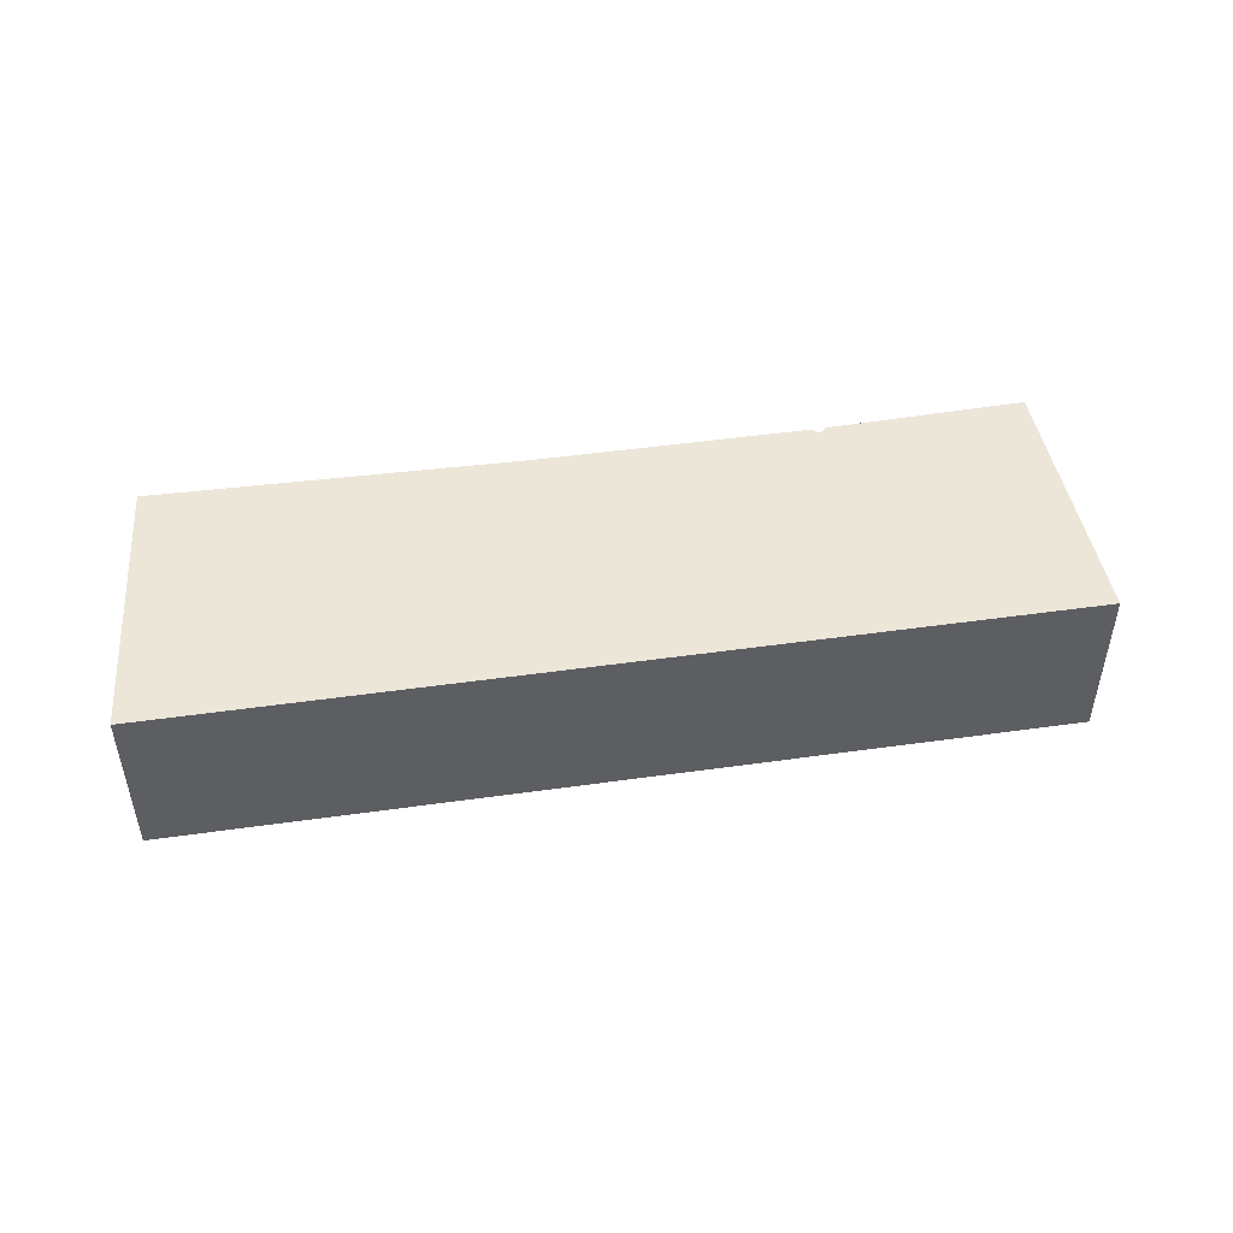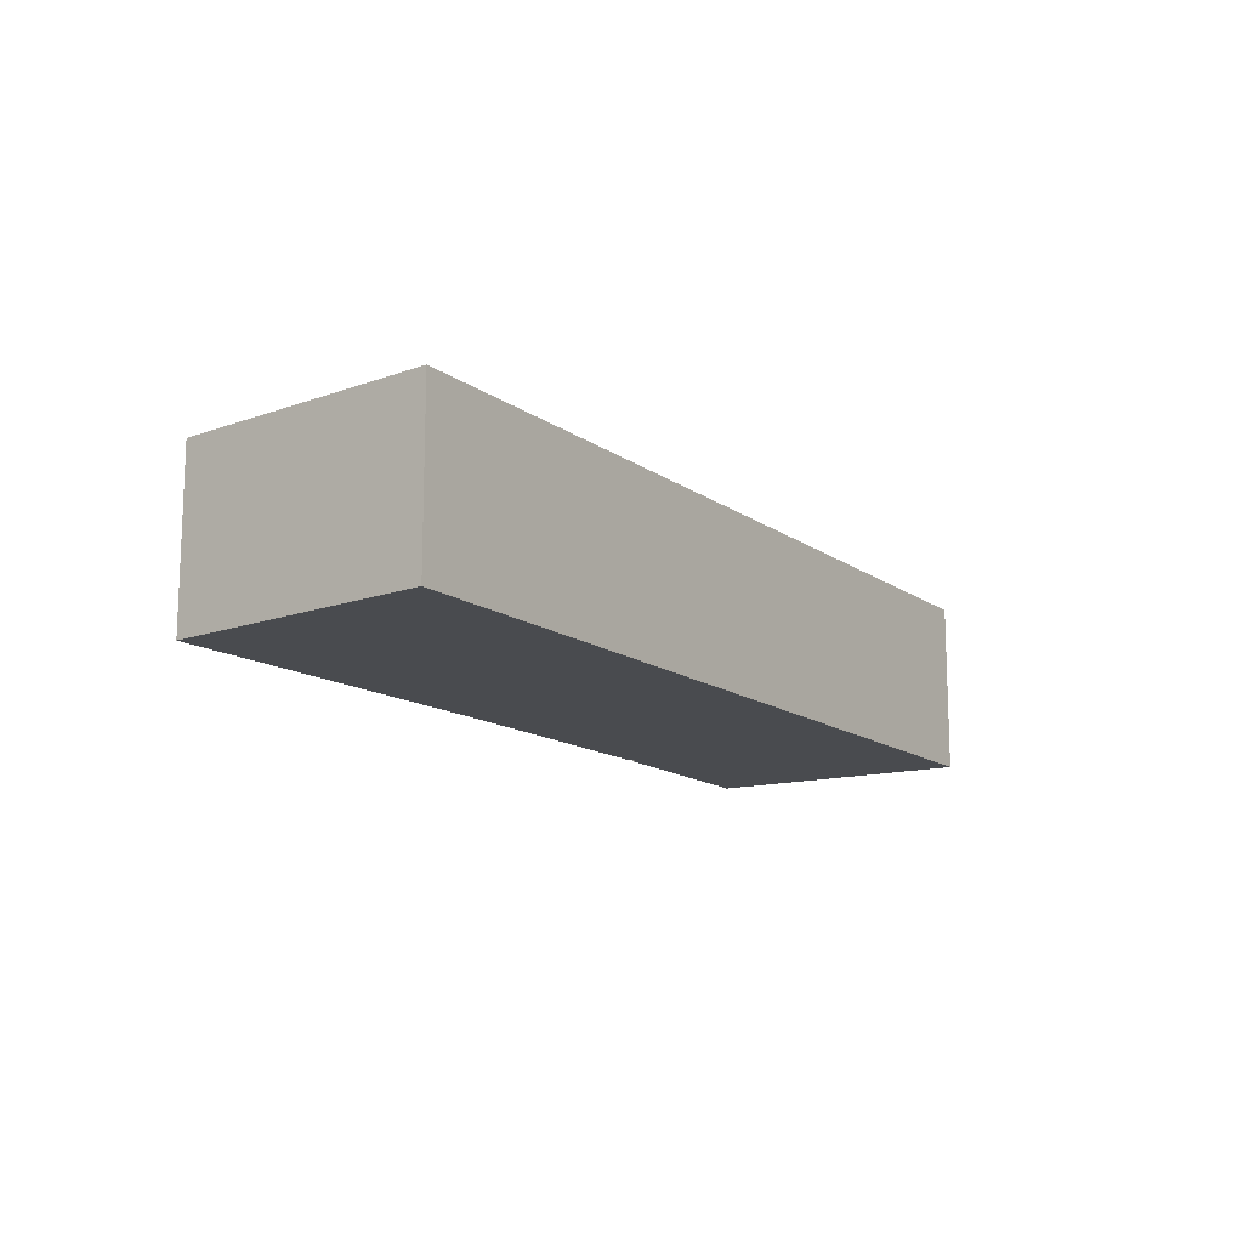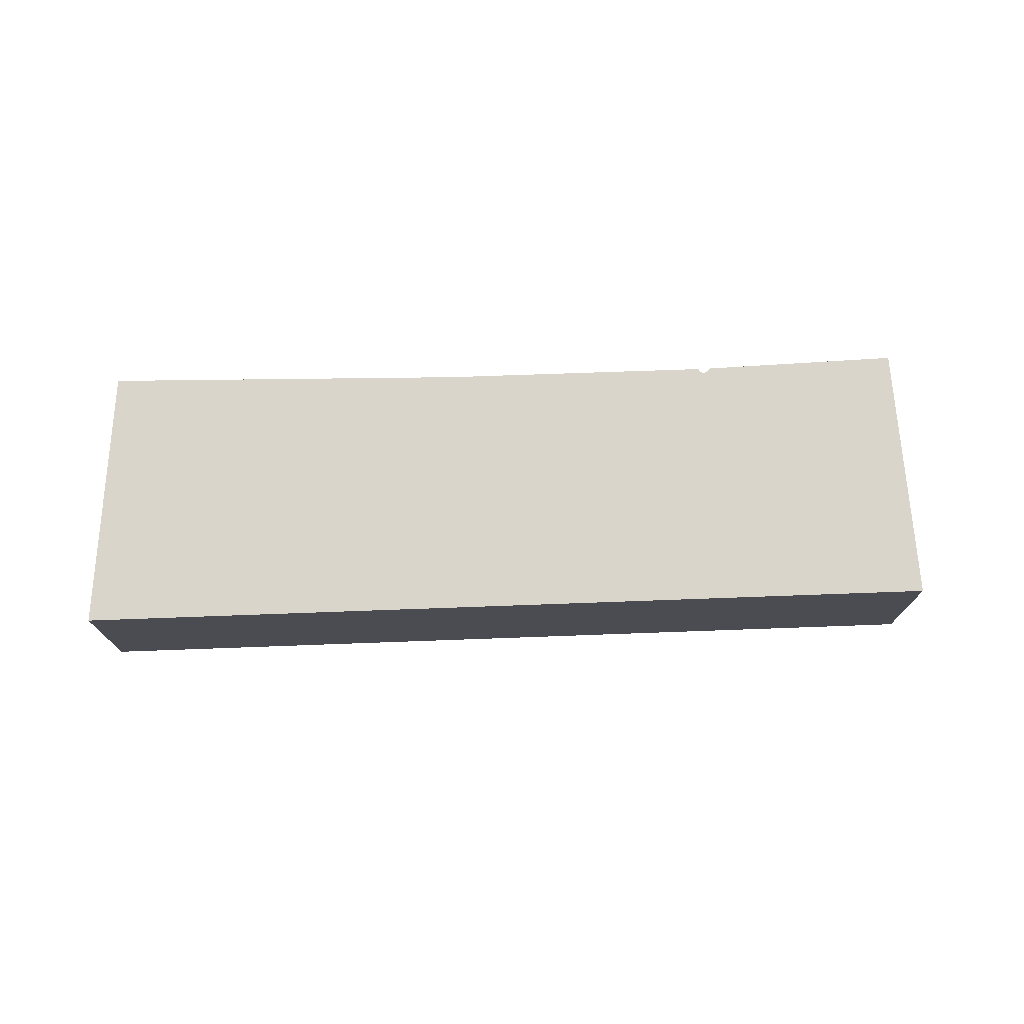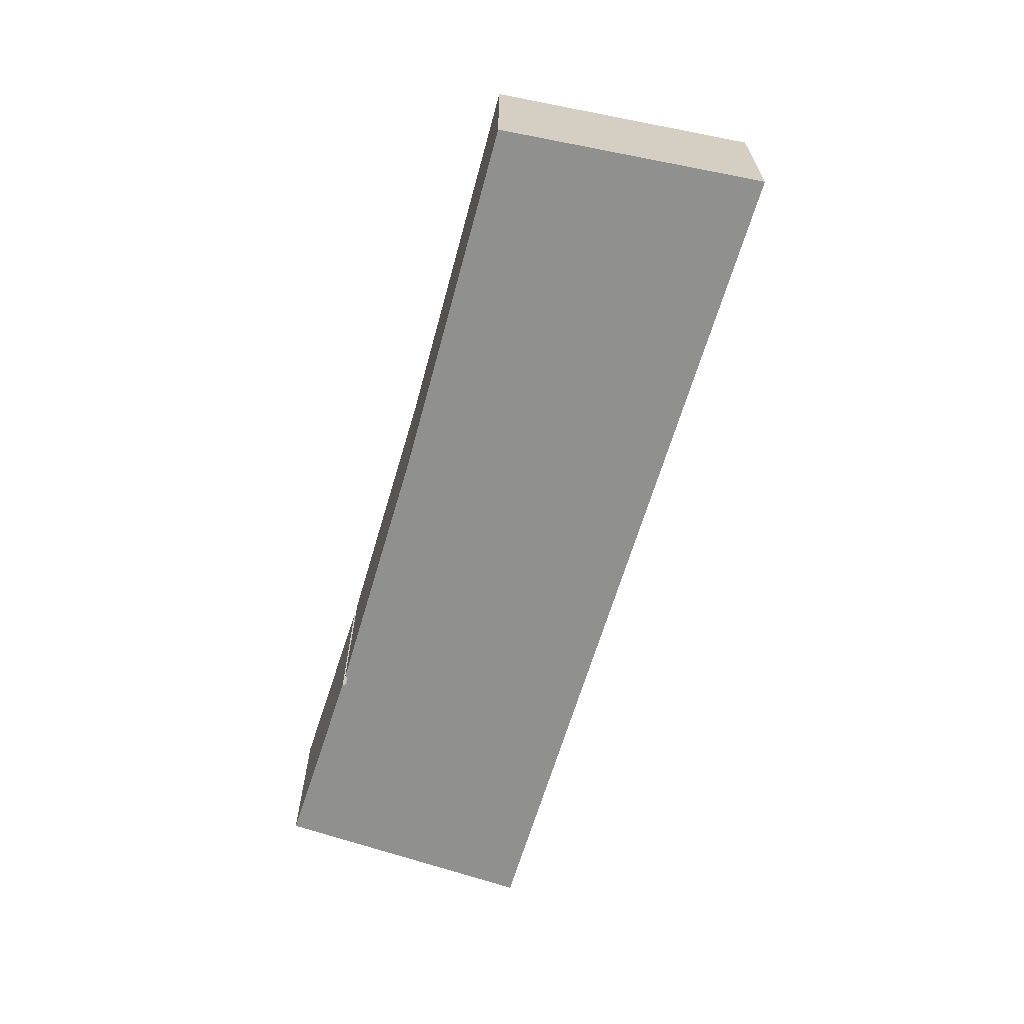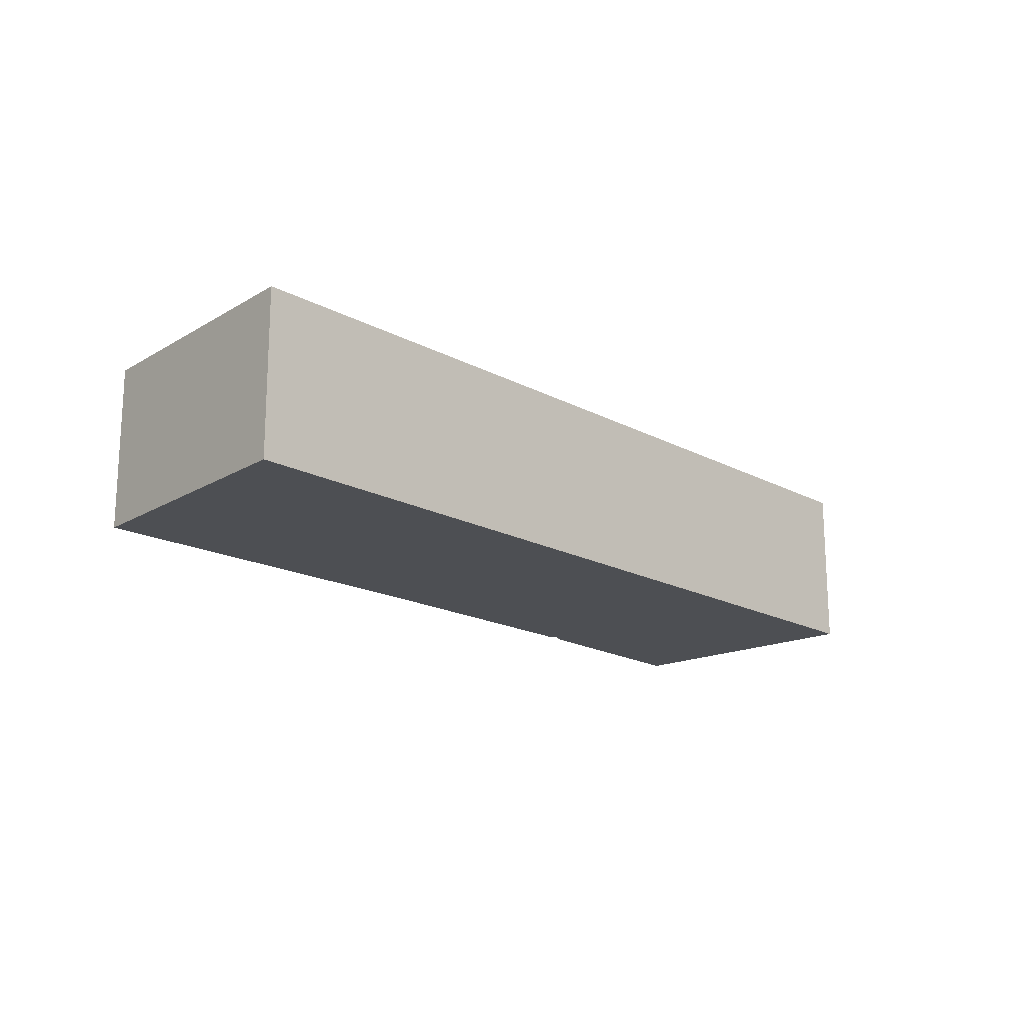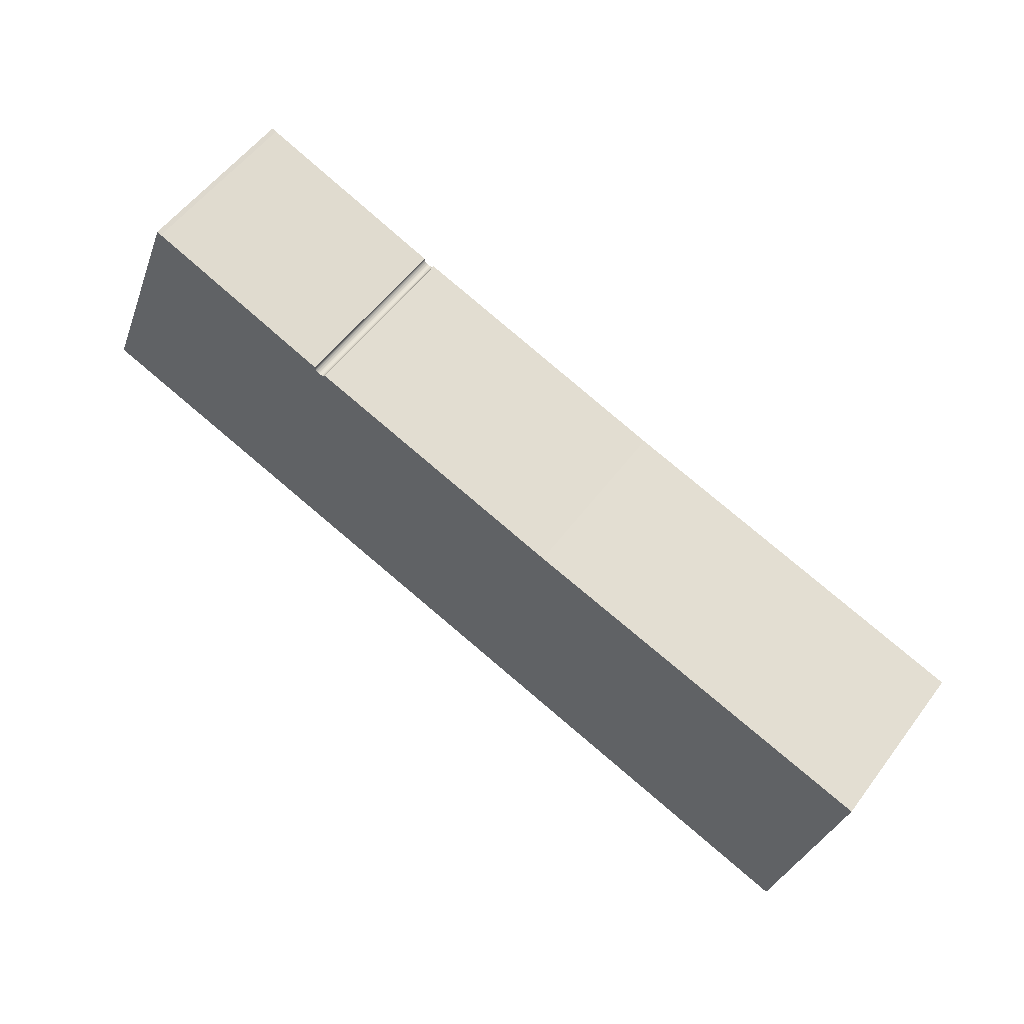
<metadata>
{"format":"obj","ext":"obj","renderer":"f3d","projection":"perspective","resolution":1024,"background":"white","views":[{"elev":49.0,"azim":-170.4,"up":"+Y"},{"elev":-13.9,"azim":141.9,"up":"+Y"},{"elev":74.4,"azim":-163.6,"up":"+Y"},{"elev":-65.5,"azim":91.9,"up":"+Y"},{"elev":-17.9,"azim":152.2,"up":"+Y"},{"elev":55.6,"azim":36.2,"up":"+Z"}]}
</metadata>
<code>
v 0.9115 -0.1639 -0.9223
v 0.9312 -0.1639 -0.8717
v 0.932 -0.1639 -0.8721
v 0.9694 -0.1639 -0.8857
v 0.9694 -0.1639 -0.8858
v 0.9694 -0.1639 -0.886
v 0.9694 -0.1639 -0.8862
v 0.9695 -0.1639 -0.8864
v 0.9697 -0.1639 -0.8866
v 0.9698 -0.1639 -0.8868
v 0.97 -0.1639 -0.8869
v 0.9702 -0.1639 -0.887
v 0.9704 -0.1639 -0.887
v 0.9706 -0.1639 -0.887
v 0.9708 -0.1639 -0.887
v 0.9711 -0.1639 -0.8869
v 0.9712 -0.1639 -0.8869
v 0.9716 -0.1639 -0.8866
v 0.9716 -0.1639 -0.8865
v 1.024 -0.1639 -0.9039
v 0.9714 -0.1639 -0.8867
v 1.084 -0.1639 -0.98
v 1.096 -0.1639 -0.9261
v 0.932 -0.1986 -0.8721
v 0.9312 -0.1986 -0.8717
v 0.9115 -0.1986 -0.9223
v 0.9694 -0.1986 -0.8858
v 0.9694 -0.1986 -0.8857
v 0.9694 -0.1986 -0.886
v 0.9694 -0.1986 -0.8862
v 0.9695 -0.1986 -0.8864
v 0.9697 -0.1986 -0.8866
v 0.9698 -0.1986 -0.8868
v 0.97 -0.1986 -0.8869
v 0.9702 -0.1986 -0.887
v 0.9704 -0.1986 -0.887
v 0.9706 -0.1986 -0.887
v 0.9708 -0.1986 -0.887
v 0.9711 -0.1986 -0.8869
v 0.9712 -0.1986 -0.8869
v 1.024 -0.1986 -0.9039
v 0.9716 -0.1986 -0.8865
v 0.9716 -0.1986 -0.8866
v 0.9714 -0.1986 -0.8867
v 1.084 -0.1986 -0.98
v 1.096 -0.1986 -0.9261
v 0.9694 -0.1986 -0.8857
v 0.9694 -0.1639 -0.8857
v 0.932 -0.1986 -0.8721
v 0.9694 -0.1986 -0.8857
v 0.9694 -0.1639 -0.8857
v 0.932 -0.1639 -0.8721
v 0.9312 -0.1986 -0.8717
v 0.932 -0.1986 -0.8721
v 0.932 -0.1639 -0.8721
v 0.9312 -0.1639 -0.8717
v 0.9115 -0.1986 -0.9223
v 0.9312 -0.1986 -0.8717
v 0.9312 -0.1639 -0.8717
v 0.9115 -0.1639 -0.9223
v 1.084 -0.1986 -0.98
v 0.9115 -0.1986 -0.9223
v 0.9115 -0.1639 -0.9223
v 1.084 -0.1639 -0.98
v 1.096 -0.1986 -0.9261
v 1.084 -0.1986 -0.98
v 1.084 -0.1639 -0.98
v 1.096 -0.1639 -0.9261
v 1.024 -0.1986 -0.9039
v 1.096 -0.1986 -0.9261
v 1.096 -0.1639 -0.9261
v 1.024 -0.1639 -0.9039
v 0.9716 -0.1986 -0.8865
v 1.024 -0.1986 -0.9039
v 1.024 -0.1639 -0.9039
v 0.9716 -0.1639 -0.8865
f 1 2 3
f 3 4 5
f 1 3 5
f 1 5 6
f 1 6 7
f 1 7 8
f 1 8 9
f 1 9 10
f 1 10 11
f 1 11 12
f 1 12 13
f 1 13 14
f 1 14 15
f 1 15 16
f 1 16 17
f 18 19 20
f 21 18 20
f 17 21 20
f 1 17 20
f 22 1 20
f 23 22 20
f 24 25 26
f 27 28 24
f 27 24 26
f 29 27 26
f 30 29 26
f 31 30 26
f 32 31 26
f 33 32 26
f 34 33 26
f 35 34 26
f 36 35 26
f 37 36 26
f 38 37 26
f 39 38 26
f 40 39 26
f 41 42 43
f 41 43 44
f 41 44 40
f 41 40 26
f 41 26 45
f 46 41 45
f 43 42 19
f 43 19 18
f 44 43 18
f 44 18 21
f 40 44 21
f 40 21 17
f 39 40 17
f 39 17 16
f 38 39 16
f 38 16 15
f 37 38 15
f 37 15 14
f 36 37 14
f 36 14 13
f 35 36 13
f 35 13 12
f 34 35 12
f 34 12 11
f 33 34 11
f 33 11 10
f 32 33 10
f 32 10 9
f 31 32 9
f 31 9 8
f 30 31 8
f 30 8 7
f 29 30 7
f 29 7 6
f 27 29 6
f 27 6 5
f 28 27 5
f 28 5 4
f 47 28 4
f 47 4 48
f 49 50 51
f 49 51 52
f 53 54 55
f 53 55 56
f 57 58 59
f 57 59 60
f 61 62 63
f 61 63 64
f 65 66 67
f 65 67 68
f 69 70 71
f 69 71 72
f 73 74 75
f 73 75 76

</code>
